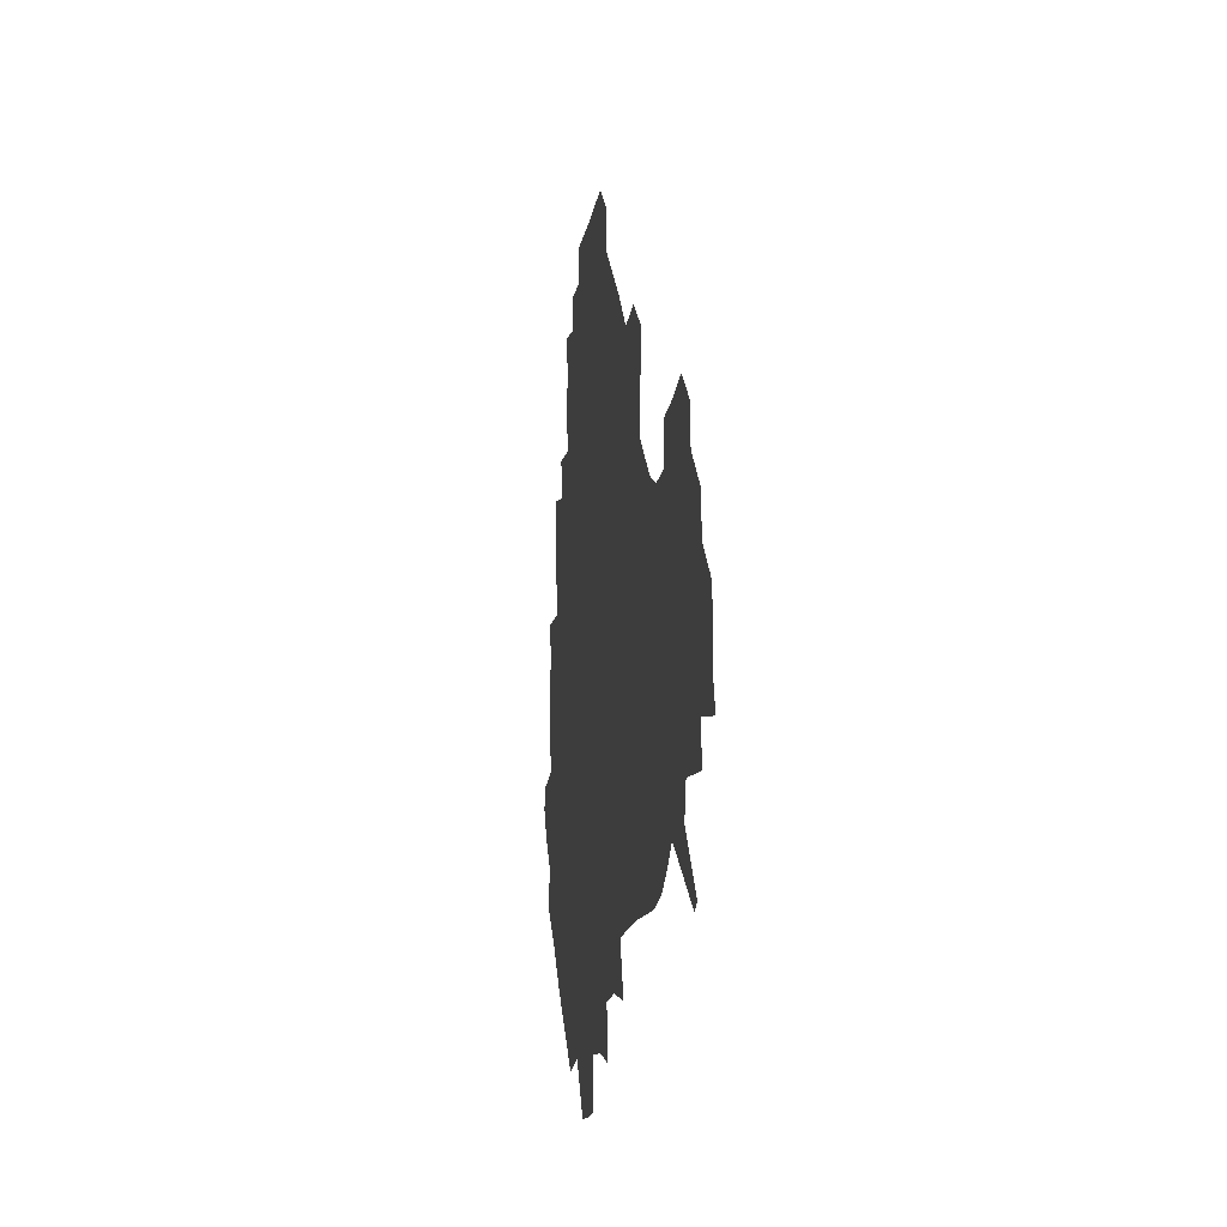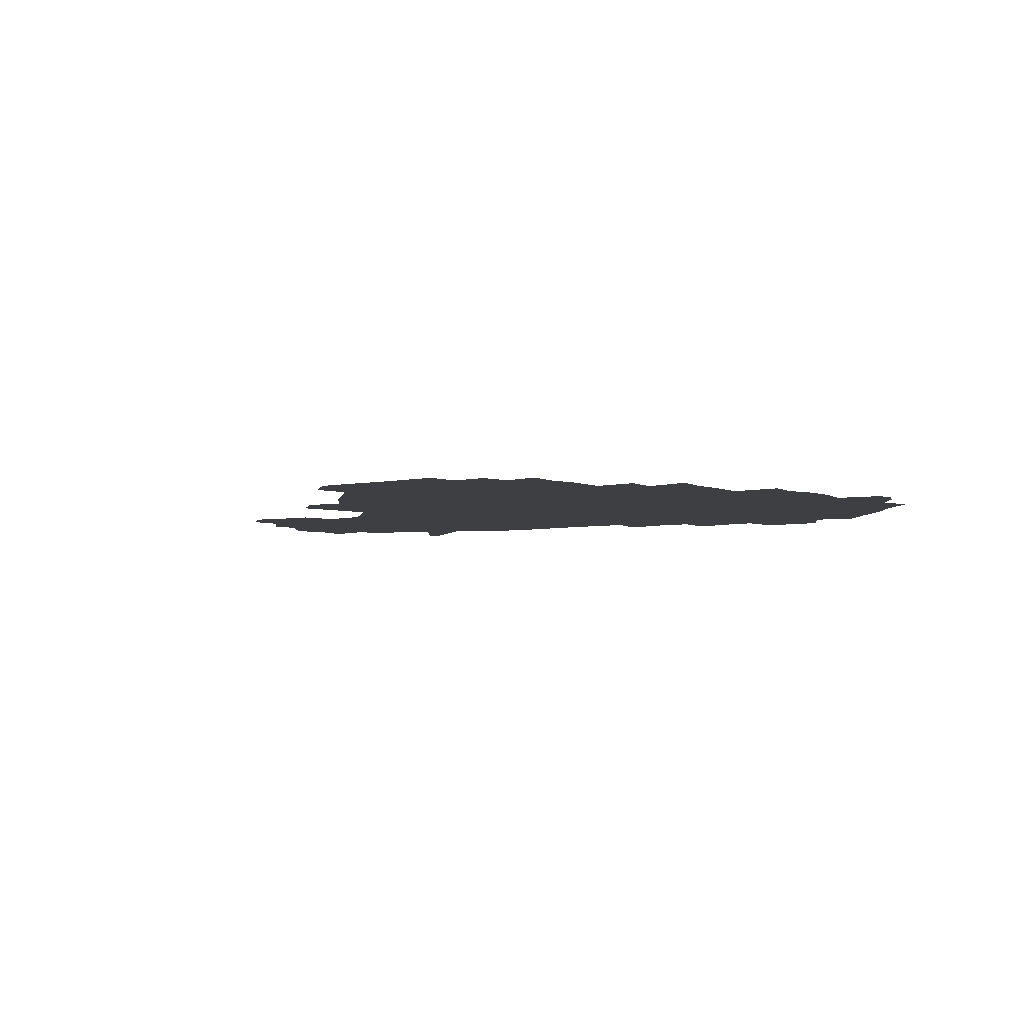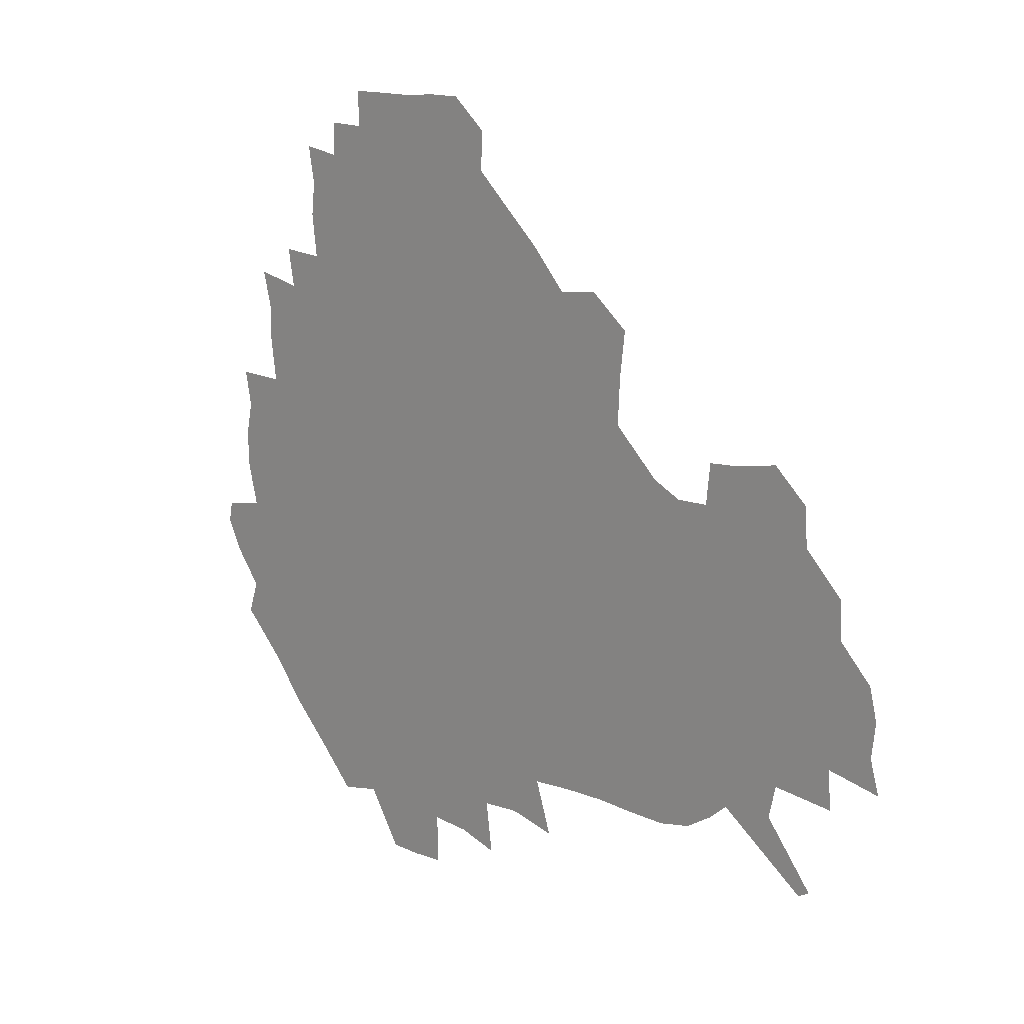
<metadata>
{"format":"obj","ext":"obj","renderer":"f3d","projection":"perspective","resolution":1024,"background":"white","views":[{"elev":-13.1,"azim":81.6,"up":"+Y"},{"elev":-4.2,"azim":-140.8,"up":"+Z"},{"elev":13.7,"azim":46.0,"up":"+Y"}]}
</metadata>
<code>
v 237.9 187.4 0
v 231.4 199.8 0
v 233 208.2 0
v 245.5 158.6 0
v 250.3 172.2 0
v 251.9 185 0
v 253.6 198 0
v 252.2 211.6 0
v 247.5 229 0
v 246.9 244.3 0
v 249.9 258.2 0
v 246.8 273.1 0
v 264.7 140.3 0
v 270.7 155.2 0
v 272.8 169.2 0
v 274.2 183 0
v 270.7 197.6 0
v 270.9 211.4 0
v 271.2 226.2 0
v 272.8 241.1 0
v 271.1 256.5 0
v 268.9 272.5 0
v 266.2 290.9 0
v 266.2 305.7 0
v 262 321.2 0
v 280.6 121.8 0
v 286 138.7 0
v 291 154.3 0
v 292.1 168.2 0
v 289.9 182.4 0
v 288.8 196.7 0
v 289 210.8 0
v 287.2 225.6 0
v 288.9 239.9 0
v 289.3 254.5 0
v 287.7 269.8 0
v 285.5 286.4 0
v 284.5 302 0
v 283.3 316.9 0
v 280.2 333.1 0
v 298.1 104.8 0
v 301.5 123 0
v 304.5 139.3 0
v 306.4 154 0
v 307 167.9 0
v 306.2 181.8 0
v 305.7 195.9 0
v 304.7 210.4 0
v 304.6 224.8 0
v 303.7 239.4 0
v 305.3 253.3 0
v 304 268.5 0
v 302.1 284.7 0
v 299.5 301.6 0
v 300.3 316.2 0
v 299.8 331.7 0
v 297.3 349.9 0
v 298.9 363.8 0
v 295.9 379.6 0
v 314.7 88.16 0
v 316.3 106.8 0
v 318.1 123.8 0
v 319.3 139.1 0
v 320.7 154 0
v 321.2 167.9 0
v 320.8 181.7 0
v 320.2 195.7 0
v 320.3 209.9 0
v 320.6 224 0
v 320.4 238.4 0
v 319.4 253.4 0
v 318.1 268.9 0
v 317.4 284.3 0
v 316.3 300.1 0
v 314.4 316.8 0
v 316.1 330.9 0
v 315.9 346.2 0
v 315.3 361.4 0
v 312.6 377 0
v 313.4 390.8 0
v 333 91.86 0
v 332.8 108.8 0
v 333.3 124.6 0
v 334.1 139.8 0
v 334.5 154 0
v 334.9 168 0
v 335 181.8 0
v 335.1 195.6 0
v 334.5 209.8 0
v 334.6 223.9 0
v 334.9 237.9 0
v 333.5 253.3 0
v 334.5 267.1 0
v 332.7 283.8 0
v 331.1 300.3 0
v 331.3 315.4 0
v 331.4 330.4 0
v 330.9 345.9 0
v 330.7 360.8 0
v 330.2 375.7 0
v 329.8 390.2 0
v 329.5 405.1 0
v 348 69.23 0
v 347.2 91.67 0
v 347.2 109.3 0
v 348 126.2 0
v 348.2 140.5 0
v 348.2 154.2 0
v 348.4 168.2 0
v 348.5 181.9 0
v 348.9 195.7 0
v 348.8 209.7 0
v 349.1 223.6 0
v 348.8 238 0
v 349.3 251.9 0
v 348.5 267.4 0
v 346.9 284.5 0
v 346.7 299.6 0
v 346.3 315.2 0
v 346.4 330.1 0
v 346.1 345.5 0
v 345.8 360.7 0
v 346.4 374.9 0
v 344.8 390.8 0
v 345.3 405 0
v 362 69.12 0
v 361.5 92.87 0
v 361.5 109.9 0
v 361.7 126.8 0
v 361.7 140.4 0
v 361.7 154.1 0
v 361.8 168 0
v 361.9 181.9 0
v 362.1 195.9 0
v 362.5 209.9 0
v 362.5 224.1 0
v 362.7 238.1 0
v 362.9 252.2 0
v 363.2 266.1 0
v 361.2 284.7 0
v 360.8 301.4 0
v 361 315.5 0
v 360.9 331 0
v 361.2 345.4 0
v 360.9 360.5 0
v 361.3 374.9 0
v 360.9 390.2 0
v 360.8 404.8 0
v 376.3 70.03 0
v 376.1 90.11 0
v 375.6 109.9 0
v 374.9 127.4 0
v 375.3 140.6 0
v 375.3 154.3 0
v 375.5 168.1 0
v 375.6 182 0
v 375.8 196 0
v 376.1 210.2 0
v 376.2 224.4 0
v 376.4 238.3 0
v 377.3 251.5 0
v 376.9 266.4 0
v 376.3 282.6 0
v 375.2 301.2 0
v 375.6 316.3 0
v 375.7 331.2 0
v 376 345.3 0
v 376 360.2 0
v 376 375.3 0
v 375.8 390.6 0
v 375.7 405.8 0
v 393.1 89.18 0
v 390.6 109.5 0
v 390.2 124.9 0
v 389.2 140.4 0
v 388.8 154.7 0
v 389.2 168.3 0
v 389.2 182.4 0
v 389.4 196.3 0
v 389.9 210.6 0
v 390 224.7 0
v 390.4 238.3 0
v 390.7 252.1 0
v 390.7 267.2 0
v 390.5 283.2 0
v 390.2 299.7 0
v 389.9 317 0
v 390.4 331.5 0
v 390.8 346.1 0
v 390.8 360.8 0
v 390.9 376.2 0
v 390.8 390.9 0
v 390.7 405.7 0
v 410.8 84.32 0
v 407.9 105.3 0
v 405.3 124.1 0
v 403.9 139.7 0
v 403.4 154.2 0
v 402.7 169.1 0
v 402.4 183 0
v 402.9 196.8 0
v 402.7 210.7 0
v 403.6 224.7 0
v 403.9 238.5 0
v 404.1 251.9 0
v 404.5 266.4 0
v 404.9 281.7 0
v 405 298.2 0
v 405.5 314.5 0
v 405.6 330.3 0
v 405.7 346.2 0
v 406.1 362.5 0
v 405.6 376.6 0
v 406.3 392.7 0
v 425.2 106.6 0
v 421.7 123.6 0
v 419.8 138.7 0
v 417.4 154.8 0
v 417.4 168.7 0
v 417.6 182.6 0
v 417.6 196.7 0
v 417.2 210.9 0
v 417.2 224.9 0
v 418 238.9 0
v 417.6 252.4 0
v 418.1 266.3 0
v 419 282 0
v 419.5 296.9 0
v 420.3 315.2 0
v 420.8 331.1 0
v 421 347.2 0
v 420.8 362.9 0
v 446.1 102.1 0
v 438.9 123.5 0
v 434.4 139.7 0
v 432.7 154.3 0
v 431.7 168.7 0
v 431.6 182.7 0
v 431.9 196.7 0
v 431.8 210.8 0
v 430.9 225.2 0
v 431.3 239 0
v 431.6 252.8 0
v 432.2 266.9 0
v 433.3 282.2 0
v 434.2 297.7 0
v 435 313.6 0
v 436.1 331 0
v 436.7 348.8 0
v 457.4 124.8 0
v 452.7 139 0
v 450.2 153.4 0
v 447.4 168.4 0
v 447.2 182.2 0
v 448.3 196.1 0
v 445.2 211.7 0
v 445 225.4 0
v 445.3 239.2 0
v 445.9 253.1 0
v 446.7 267.4 0
v 447.7 282 0
v 449 297.6 0
v 450.9 315 0
v 452.3 332.1 0
v 475.3 125.3 0
v 470.1 139.1 0
v 466.2 153.7 0
v 465.7 167.3 0
v 463.5 182 0
v 463.8 195.8 0
v 461.5 211 0
v 460.2 225.3 0
v 460.6 239.3 0
v 460.9 253.3 0
v 460.9 267.2 0
v 463.2 282.1 0
v 465.6 299 0
v 466.6 315.6 0
v 469.6 334 0
v 492.8 124.6 0
v 484.4 140.6 0
v 483.5 153.4 0
v 480.5 167.8 0
v 480.3 181.5 0
v 478.5 196 0
v 477.1 210.5 0
v 474.6 225.3 0
v 475.1 239 0
v 477.4 253.1 0
v 479.6 267.7 0
v 483.2 282.9 0
v 484.2 302.1 0
v 486.5 320.6 0
v 509.3 124.4 0
v 499.9 141.1 0
v 498.5 153.7 0
v 495.1 168.3 0
v 494.7 181.7 0
v 492 196.7 0
v 490.8 210.7 0
v 489.7 224.7 0
v 491.9 238.2 0
v 494.9 251.5 0
v 503.4 264.3 0
v 523.6 127.1 0
v 514.6 142.7 0
v 511.1 155.9 0
v 509.1 169.3 0
v 507 183.3 0
v 505.5 197.2 0
v 504.1 210.8 0
v 502.3 224.1 0
v 504.6 236.2 0
v 508.1 248.3 0
v 515.7 258.6 0
v 535.1 134 0
v 529.7 144.9 0
v 524.9 157.4 0
v 523 170 0
v 521.4 183.2 0
v 521 196.6 0
v 518.9 210.4 0
v 518.6 223 0
v 517.9 235.1 0
v 520.1 245.8 0
v 529.8 258.8 0
v 531.7 275.4 0
v 543 140.5 0
v 542.1 148.4 0
v 539.4 158.5 0
v 537.5 170.5 0
v 534.4 183.8 0
v 534.5 196.4 0
v 536.3 209.1 0
v 534.5 222.1 0
v 536.6 234.8 0
v 539 247.7 0
v 541.8 261.4 0
v 545.1 276.3 0
v 580.3 114.6 0
v 552 146.6 0
v 555.4 156.4 0
v 554 169.9 0
v 553.7 182.5 0
v 555.6 195.5 0
v 555.8 209.1 0
v 555.5 222.8 0
v 559 236.5 0
v 555.9 249.9 0
v 558.3 263.7 0
v 563.6 279.7 0
v 585.2 117.3 0
v 564.6 142.2 0
v 567.8 155.2 0
v 571.2 168.9 0
v 570.2 181.9 0
v 570.5 195 0
v 571.6 208.8 0
v 573.9 222.5 0
v 576.4 236.2 0
v 579.2 250.9 0
v 578.2 266.7 0
v 594.1 152.9 0
v 592.7 168.6 0
v 588.5 181.5 0
v 584.5 194.8 0
v 590.6 206.5 0
v 596.3 219.4 0
v 595.9 234.7 0
v 615.9 164.3 0
v 611.9 177.7 0
v 613.8 191.9 0
v 610.5 205.1 0
f 5 6 1
f 1 6 2
f 6 7 2
f 2 7 3
f 7 8 3
f 13 14 4
f 4 14 5
f 14 15 5
f 5 15 6
f 15 16 6
f 6 16 7
f 16 17 7
f 7 17 8
f 17 18 8
f 8 18 9
f 18 19 9
f 9 19 10
f 19 20 10
f 10 20 11
f 20 21 11
f 11 21 12
f 21 22 12
f 26 27 13
f 13 27 14
f 27 28 14
f 14 28 15
f 28 29 15
f 15 29 16
f 29 30 16
f 16 30 17
f 30 31 17
f 17 31 18
f 31 32 18
f 18 32 19
f 32 33 19
f 19 33 20
f 33 34 20
f 20 34 21
f 34 35 21
f 21 35 22
f 35 36 22
f 22 36 23
f 36 37 23
f 23 37 24
f 37 38 24
f 24 38 25
f 38 39 25
f 41 42 26
f 26 42 27
f 42 43 27
f 27 43 28
f 43 44 28
f 28 44 29
f 44 45 29
f 29 45 30
f 45 46 30
f 30 46 31
f 46 47 31
f 31 47 32
f 47 48 32
f 32 48 33
f 48 49 33
f 33 49 34
f 49 50 34
f 34 50 35
f 50 51 35
f 35 51 36
f 51 52 36
f 36 52 37
f 52 53 37
f 37 53 38
f 53 54 38
f 38 54 39
f 54 55 39
f 39 55 40
f 55 56 40
f 60 61 41
f 41 61 42
f 61 62 42
f 42 62 43
f 62 63 43
f 43 63 44
f 63 64 44
f 44 64 45
f 64 65 45
f 45 65 46
f 65 66 46
f 46 66 47
f 66 67 47
f 47 67 48
f 67 68 48
f 48 68 49
f 68 69 49
f 49 69 50
f 69 70 50
f 50 70 51
f 70 71 51
f 51 71 52
f 71 72 52
f 52 72 53
f 72 73 53
f 53 73 54
f 73 74 54
f 54 74 55
f 74 75 55
f 55 75 56
f 75 76 56
f 56 76 57
f 76 77 57
f 57 77 58
f 77 78 58
f 58 78 59
f 78 79 59
f 60 81 61
f 81 82 61
f 61 82 62
f 82 83 62
f 62 83 63
f 83 84 63
f 63 84 64
f 84 85 64
f 64 85 65
f 85 86 65
f 65 86 66
f 86 87 66
f 66 87 67
f 87 88 67
f 67 88 68
f 88 89 68
f 68 89 69
f 89 90 69
f 69 90 70
f 90 91 70
f 70 91 71
f 91 92 71
f 71 92 72
f 92 93 72
f 72 93 73
f 93 94 73
f 73 94 74
f 94 95 74
f 74 95 75
f 95 96 75
f 75 96 76
f 96 97 76
f 76 97 77
f 97 98 77
f 77 98 78
f 98 99 78
f 78 99 79
f 99 100 79
f 79 100 80
f 100 101 80
f 103 104 81
f 81 104 82
f 104 105 82
f 82 105 83
f 105 106 83
f 83 106 84
f 106 107 84
f 84 107 85
f 107 108 85
f 85 108 86
f 108 109 86
f 86 109 87
f 109 110 87
f 87 110 88
f 110 111 88
f 88 111 89
f 111 112 89
f 89 112 90
f 112 113 90
f 90 113 91
f 113 114 91
f 91 114 92
f 114 115 92
f 92 115 93
f 115 116 93
f 93 116 94
f 116 117 94
f 94 117 95
f 117 118 95
f 95 118 96
f 118 119 96
f 96 119 97
f 119 120 97
f 97 120 98
f 120 121 98
f 98 121 99
f 121 122 99
f 99 122 100
f 122 123 100
f 100 123 101
f 123 124 101
f 101 124 102
f 124 125 102
f 103 126 104
f 126 127 104
f 104 127 105
f 127 128 105
f 105 128 106
f 128 129 106
f 106 129 107
f 129 130 107
f 107 130 108
f 130 131 108
f 108 131 109
f 131 132 109
f 109 132 110
f 132 133 110
f 110 133 111
f 133 134 111
f 111 134 112
f 134 135 112
f 112 135 113
f 135 136 113
f 113 136 114
f 136 137 114
f 114 137 115
f 137 138 115
f 115 138 116
f 138 139 116
f 116 139 117
f 139 140 117
f 117 140 118
f 140 141 118
f 118 141 119
f 141 142 119
f 119 142 120
f 142 143 120
f 120 143 121
f 143 144 121
f 121 144 122
f 144 145 122
f 122 145 123
f 145 146 123
f 123 146 124
f 146 147 124
f 124 147 125
f 147 148 125
f 126 149 127
f 149 150 127
f 127 150 128
f 150 151 128
f 128 151 129
f 151 152 129
f 129 152 130
f 152 153 130
f 130 153 131
f 153 154 131
f 131 154 132
f 154 155 132
f 132 155 133
f 155 156 133
f 133 156 134
f 156 157 134
f 134 157 135
f 157 158 135
f 135 158 136
f 158 159 136
f 136 159 137
f 159 160 137
f 137 160 138
f 160 161 138
f 138 161 139
f 161 162 139
f 139 162 140
f 162 163 140
f 140 163 141
f 163 164 141
f 141 164 142
f 164 165 142
f 142 165 143
f 165 166 143
f 143 166 144
f 166 167 144
f 144 167 145
f 167 168 145
f 145 168 146
f 168 169 146
f 146 169 147
f 169 170 147
f 147 170 148
f 170 171 148
f 150 172 151
f 172 173 151
f 151 173 152
f 173 174 152
f 152 174 153
f 174 175 153
f 153 175 154
f 175 176 154
f 154 176 155
f 176 177 155
f 155 177 156
f 177 178 156
f 156 178 157
f 178 179 157
f 157 179 158
f 179 180 158
f 158 180 159
f 180 181 159
f 159 181 160
f 181 182 160
f 160 182 161
f 182 183 161
f 161 183 162
f 183 184 162
f 162 184 163
f 184 185 163
f 163 185 164
f 185 186 164
f 164 186 165
f 186 187 165
f 165 187 166
f 187 188 166
f 166 188 167
f 188 189 167
f 167 189 168
f 189 190 168
f 168 190 169
f 190 191 169
f 169 191 170
f 191 192 170
f 170 192 171
f 192 193 171
f 172 194 173
f 194 195 173
f 173 195 174
f 195 196 174
f 174 196 175
f 196 197 175
f 175 197 176
f 197 198 176
f 176 198 177
f 198 199 177
f 177 199 178
f 199 200 178
f 178 200 179
f 200 201 179
f 179 201 180
f 201 202 180
f 180 202 181
f 202 203 181
f 181 203 182
f 203 204 182
f 182 204 183
f 204 205 183
f 183 205 184
f 205 206 184
f 184 206 185
f 206 207 185
f 185 207 186
f 207 208 186
f 186 208 187
f 208 209 187
f 187 209 188
f 209 210 188
f 188 210 189
f 210 211 189
f 189 211 190
f 211 212 190
f 190 212 191
f 212 213 191
f 191 213 192
f 213 214 192
f 192 214 193
f 195 215 196
f 215 216 196
f 196 216 197
f 216 217 197
f 197 217 198
f 217 218 198
f 198 218 199
f 218 219 199
f 199 219 200
f 219 220 200
f 200 220 201
f 220 221 201
f 201 221 202
f 221 222 202
f 202 222 203
f 222 223 203
f 203 223 204
f 223 224 204
f 204 224 205
f 224 225 205
f 205 225 206
f 225 226 206
f 206 226 207
f 226 227 207
f 207 227 208
f 227 228 208
f 208 228 209
f 228 229 209
f 209 229 210
f 229 230 210
f 210 230 211
f 230 231 211
f 211 231 212
f 231 232 212
f 212 232 213
f 215 233 216
f 233 234 216
f 216 234 217
f 234 235 217
f 217 235 218
f 235 236 218
f 218 236 219
f 236 237 219
f 219 237 220
f 237 238 220
f 220 238 221
f 238 239 221
f 221 239 222
f 239 240 222
f 222 240 223
f 240 241 223
f 223 241 224
f 241 242 224
f 224 242 225
f 242 243 225
f 225 243 226
f 243 244 226
f 226 244 227
f 244 245 227
f 227 245 228
f 245 246 228
f 228 246 229
f 246 247 229
f 229 247 230
f 247 248 230
f 230 248 231
f 248 249 231
f 231 249 232
f 234 250 235
f 250 251 235
f 235 251 236
f 251 252 236
f 236 252 237
f 252 253 237
f 237 253 238
f 253 254 238
f 238 254 239
f 254 255 239
f 239 255 240
f 255 256 240
f 240 256 241
f 256 257 241
f 241 257 242
f 257 258 242
f 242 258 243
f 258 259 243
f 243 259 244
f 259 260 244
f 244 260 245
f 260 261 245
f 245 261 246
f 261 262 246
f 246 262 247
f 262 263 247
f 247 263 248
f 263 264 248
f 248 264 249
f 250 265 251
f 265 266 251
f 251 266 252
f 266 267 252
f 252 267 253
f 267 268 253
f 253 268 254
f 268 269 254
f 254 269 255
f 269 270 255
f 255 270 256
f 270 271 256
f 256 271 257
f 271 272 257
f 257 272 258
f 272 273 258
f 258 273 259
f 273 274 259
f 259 274 260
f 274 275 260
f 260 275 261
f 275 276 261
f 261 276 262
f 276 277 262
f 262 277 263
f 277 278 263
f 263 278 264
f 278 279 264
f 265 280 266
f 280 281 266
f 266 281 267
f 281 282 267
f 267 282 268
f 282 283 268
f 268 283 269
f 283 284 269
f 269 284 270
f 284 285 270
f 270 285 271
f 285 286 271
f 271 286 272
f 286 287 272
f 272 287 273
f 287 288 273
f 273 288 274
f 288 289 274
f 274 289 275
f 289 290 275
f 275 290 276
f 290 291 276
f 276 291 277
f 291 292 277
f 277 292 278
f 292 293 278
f 278 293 279
f 280 294 281
f 294 295 281
f 281 295 282
f 295 296 282
f 282 296 283
f 296 297 283
f 283 297 284
f 297 298 284
f 284 298 285
f 298 299 285
f 285 299 286
f 299 300 286
f 286 300 287
f 300 301 287
f 287 301 288
f 301 302 288
f 288 302 289
f 302 303 289
f 289 303 290
f 303 304 290
f 290 304 291
f 294 305 295
f 305 306 295
f 295 306 296
f 306 307 296
f 296 307 297
f 307 308 297
f 297 308 298
f 308 309 298
f 298 309 299
f 309 310 299
f 299 310 300
f 310 311 300
f 300 311 301
f 311 312 301
f 301 312 302
f 312 313 302
f 302 313 303
f 313 314 303
f 303 314 304
f 314 315 304
f 305 316 306
f 316 317 306
f 306 317 307
f 317 318 307
f 307 318 308
f 318 319 308
f 308 319 309
f 319 320 309
f 309 320 310
f 320 321 310
f 310 321 311
f 321 322 311
f 311 322 312
f 322 323 312
f 312 323 313
f 323 324 313
f 313 324 314
f 324 325 314
f 314 325 315
f 325 326 315
f 316 328 317
f 328 329 317
f 317 329 318
f 329 330 318
f 318 330 319
f 330 331 319
f 319 331 320
f 331 332 320
f 320 332 321
f 332 333 321
f 321 333 322
f 333 334 322
f 322 334 323
f 334 335 323
f 323 335 324
f 335 336 324
f 324 336 325
f 336 337 325
f 325 337 326
f 337 338 326
f 326 338 327
f 338 339 327
f 328 340 329
f 340 341 329
f 329 341 330
f 341 342 330
f 330 342 331
f 342 343 331
f 331 343 332
f 343 344 332
f 332 344 333
f 344 345 333
f 333 345 334
f 345 346 334
f 334 346 335
f 346 347 335
f 335 347 336
f 347 348 336
f 336 348 337
f 348 349 337
f 337 349 338
f 349 350 338
f 338 350 339
f 350 351 339
f 340 352 341
f 352 353 341
f 341 353 342
f 353 354 342
f 342 354 343
f 354 355 343
f 343 355 344
f 355 356 344
f 344 356 345
f 356 357 345
f 345 357 346
f 357 358 346
f 346 358 347
f 358 359 347
f 347 359 348
f 359 360 348
f 348 360 349
f 360 361 349
f 349 361 350
f 361 362 350
f 350 362 351
f 354 363 355
f 363 364 355
f 355 364 356
f 364 365 356
f 356 365 357
f 365 366 357
f 357 366 358
f 366 367 358
f 358 367 359
f 367 368 359
f 359 368 360
f 368 369 360
f 360 369 361
f 364 370 365
f 370 371 365
f 365 371 366
f 371 372 366
f 366 372 367
f 372 373 367
f 367 373 368

</code>
